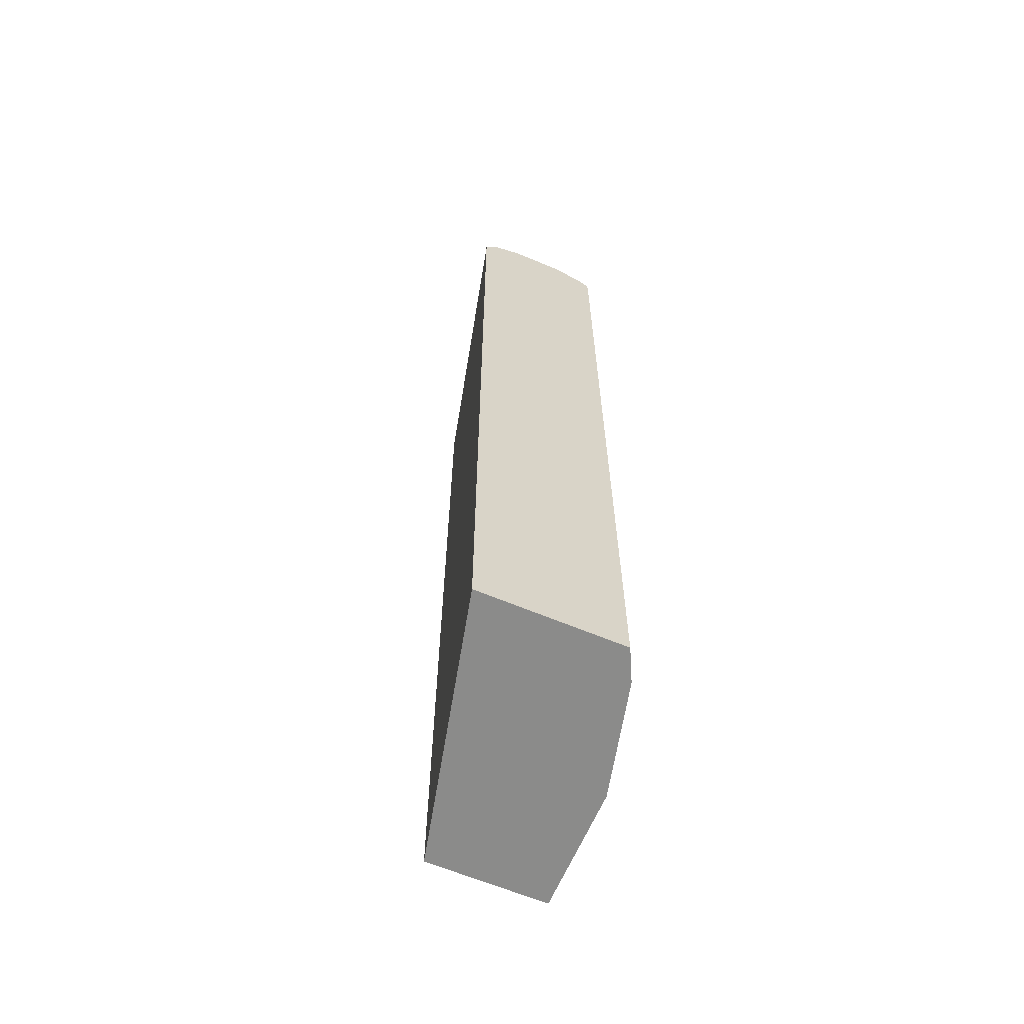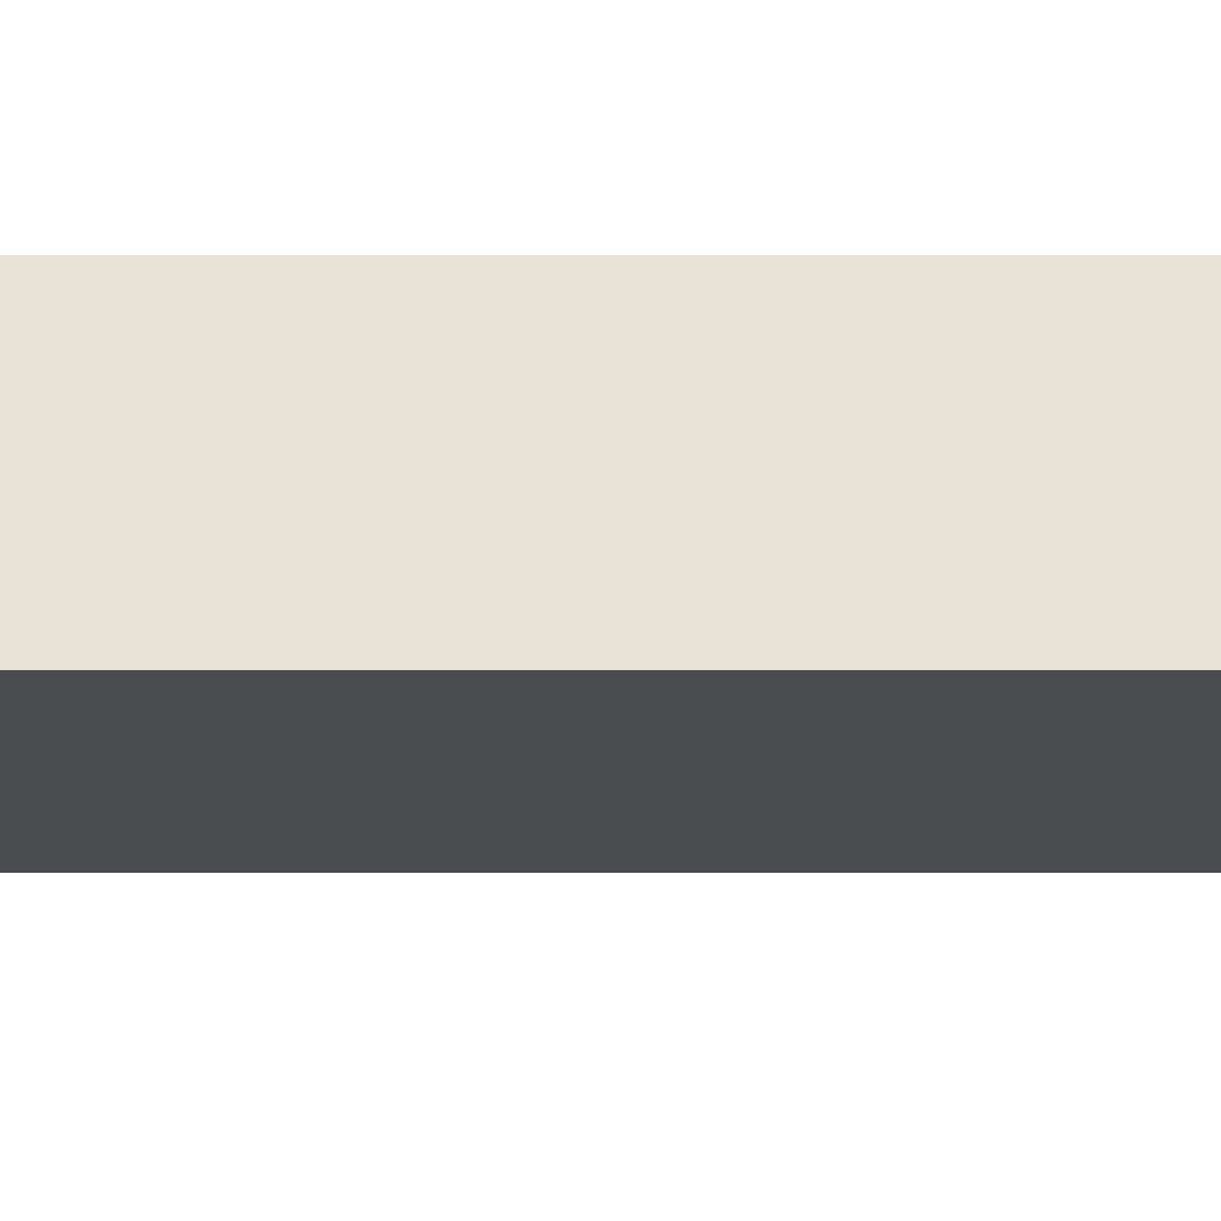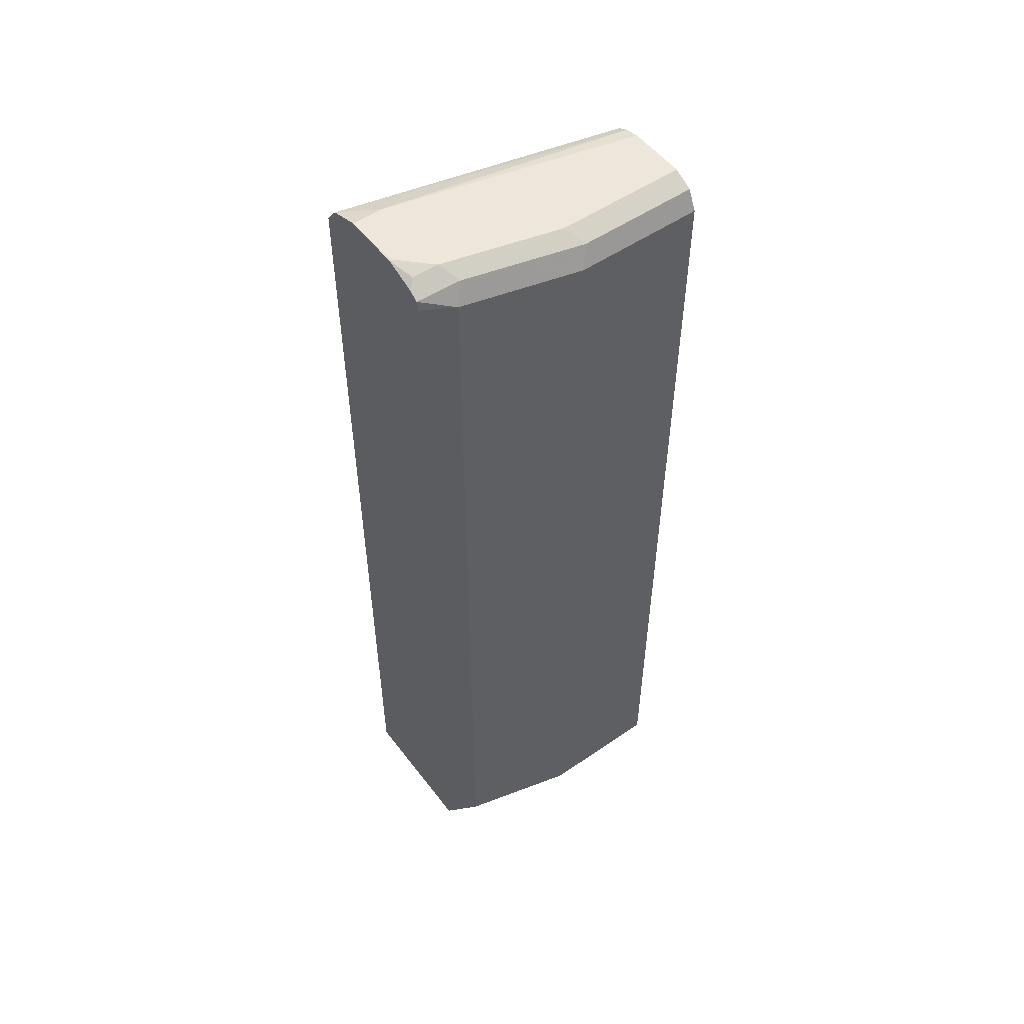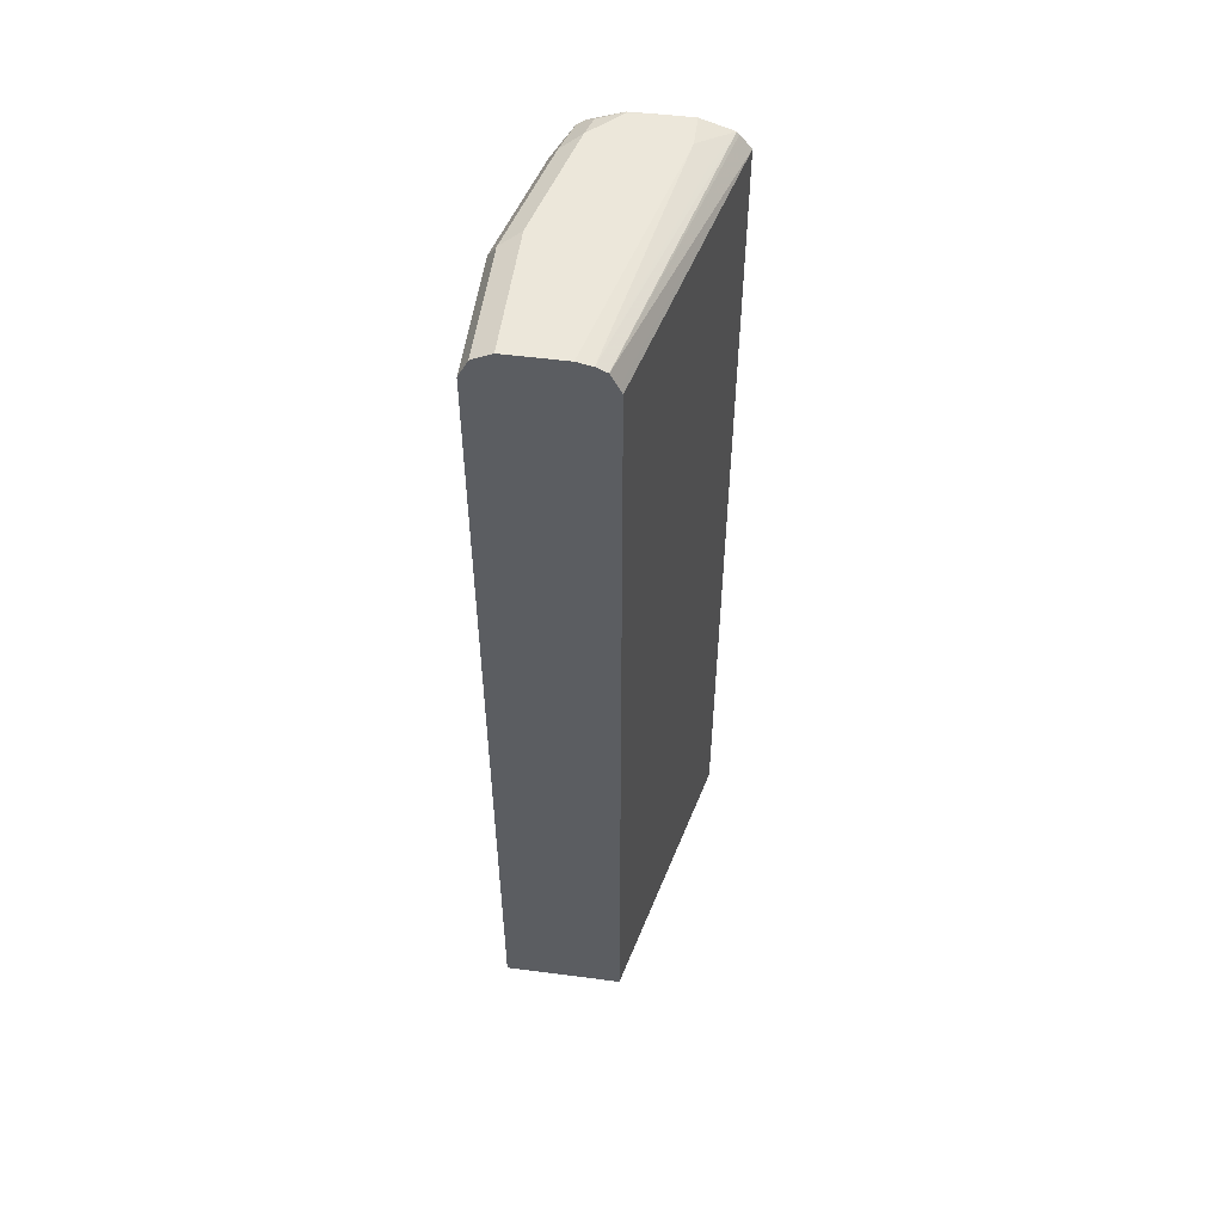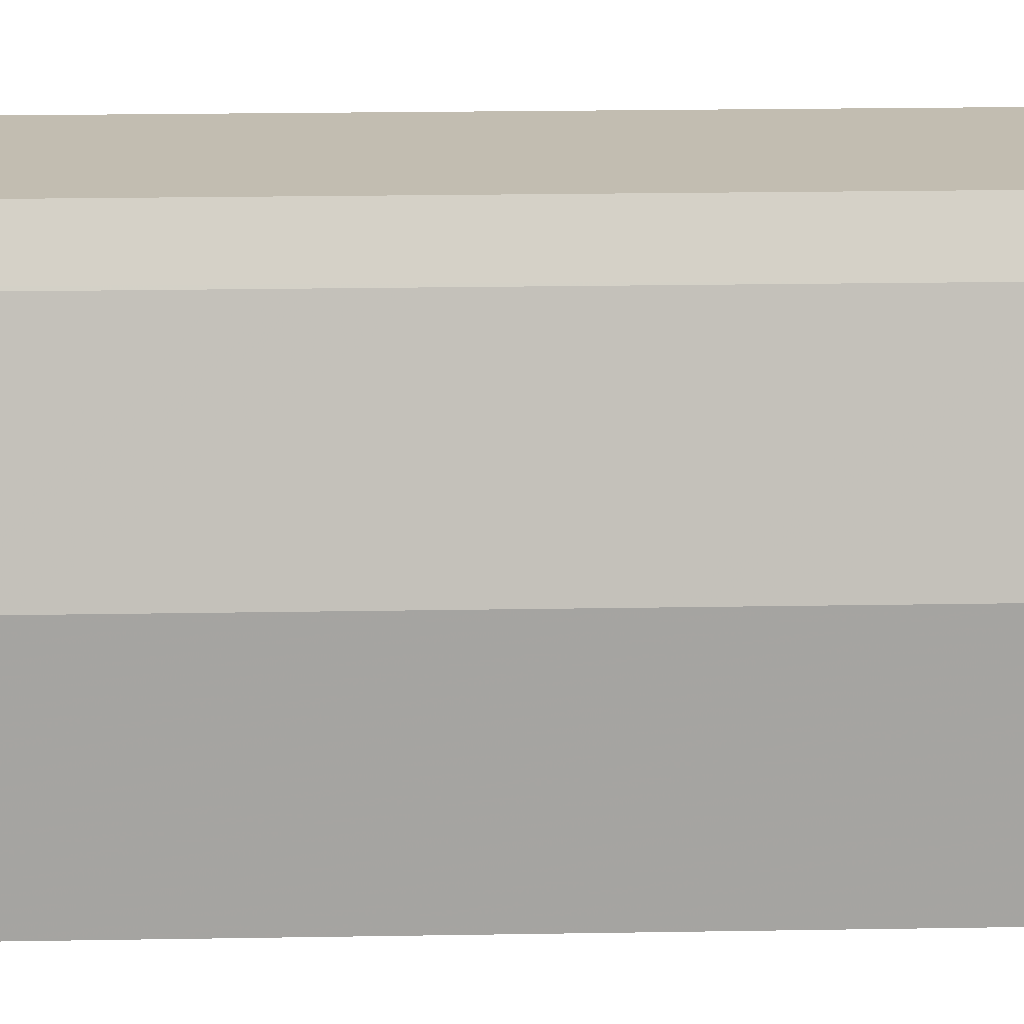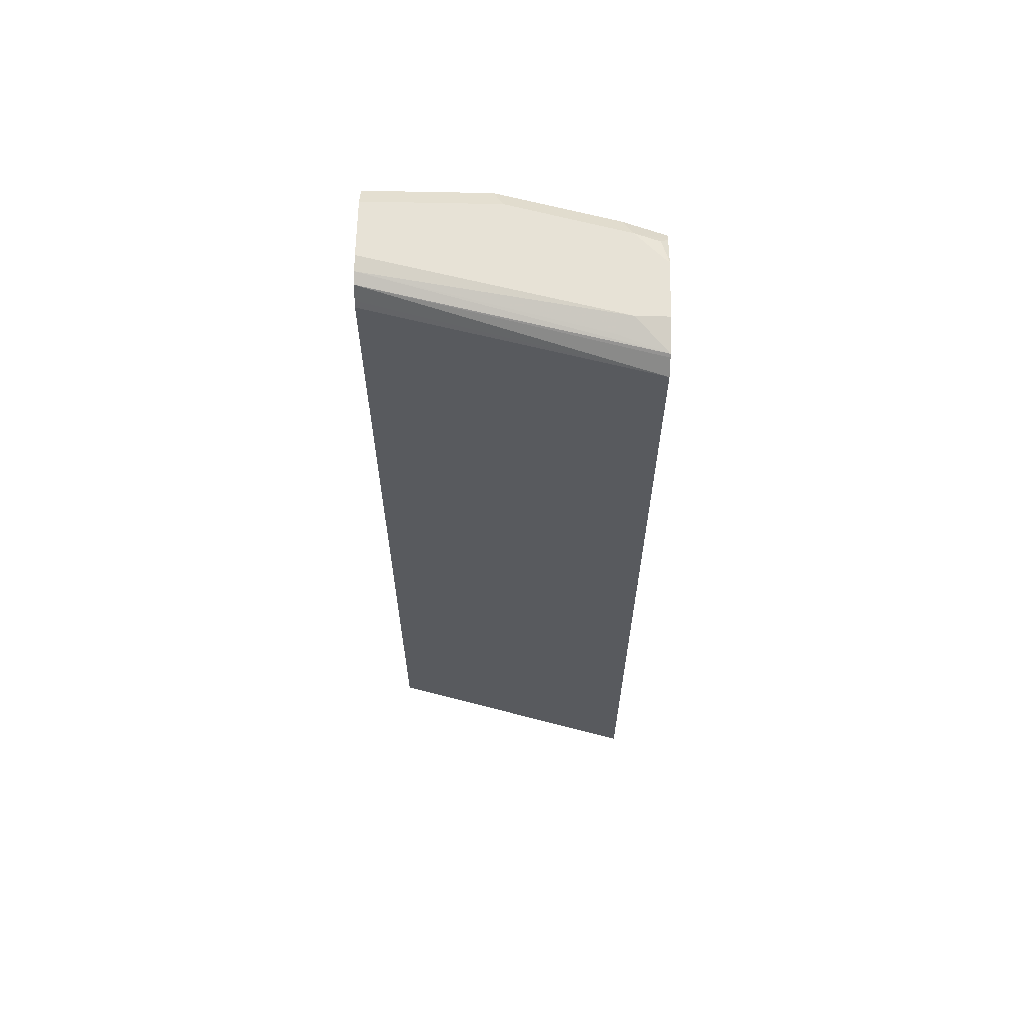
<metadata>
{"format":"obj","ext":"obj","renderer":"f3d","projection":"perspective","resolution":1024,"background":"white","views":[{"elev":-63.7,"azim":-23.0,"up":"+Y"},{"elev":61.6,"azim":-90.0,"up":"+Z"},{"elev":52.7,"azim":53.6,"up":"+Y"},{"elev":53.0,"azim":-172.1,"up":"+Y"},{"elev":16.8,"azim":87.8,"up":"+Z"},{"elev":63.1,"azim":-88.7,"up":"+Y"}]}
</metadata>
<code>
v 0.4499 0.6427 0.4203
v 0.4178 0.6427 0.4203
v 0.4815 0.6422 0.4203
v 0.482 0.6427 0.4178
v 0.4178 0.6427 0.3856
v 0.3831 0.6312 0.4203
v 0.5088 0.6373 0.4124
v 0.5167 0.6295 0.4203
v 0.5142 0.6427 0.3856
v 0.482 0.6427 0.114
v 0.4656 0.639 0.114
v 0.4017 0.6347 0.3695
v 0.4539 0.6332 0.114
v 0.3806 0.6284 0.4203
v 0.5265 0.6228 0.4203
v 0.5356 0.632 0.3749
v 0.5677 0.632 0.2464
v 0.5463 0.6427 0.2571
v 0.5463 0.6427 0.114
v 0.446 0.6174 0.114
v 0.3683 0.613 0.4203
v 0.5302 0.6266 0.4017
v 0.529 0.613 0.4203
v 0.5463 0.6105 0.3856
v 0.5785 0.6105 0.2571
v 0.5677 0.632 0.114
v 0.5638 0.6339 0.114
v 0.4426 0.6105 0.114
v 0.3683 -0.4149 0.4203
v 0.529 -0.4149 0.4203
v 0.5321 -0.4149 0.4141
v 0.5449 -0.4149 0.3885
v 0.5463 -0.4149 0.3856
v 0.5785 0.6105 0.114
v 0.5785 -0.4149 0.2571
v 0.4426 -0.4149 0.114
v 0.5785 -0.4149 0.114
f 10 28 20
f 17 25 34
f 17 27 18
f 17 26 27
f 16 25 17
f 16 24 25
f 16 22 24
f 13 21 14
f 15 23 24
f 15 22 16
f 13 20 21
f 10 13 11
f 10 20 13
f 17 34 26
f 15 24 22
f 18 27 19
f 24 35 25
f 21 28 36
f 10 36 28
f 29 31 30
f 29 32 31
f 29 33 32
f 29 35 33
f 29 37 35
f 29 36 37
f 25 37 34
f 25 35 37
f 24 33 35
f 24 32 33
f 24 31 32
f 23 31 24
f 23 30 31
f 21 36 29
f 20 28 21
f 10 37 36
f 1 2 6
f 10 26 34
f 1 10 5
f 1 19 10
f 1 18 19
f 1 9 18
f 1 4 9
f 10 34 37
f 1 5 2
f 1 8 3
f 1 23 15
f 1 30 23
f 1 29 30
f 1 21 29
f 1 14 21
f 1 6 14
f 1 15 8
f 2 5 6
f 1 3 4
f 3 8 7
f 3 7 4
f 10 27 26
f 10 19 27
f 9 17 18
f 9 16 17
f 8 15 16
f 7 8 9
f 8 16 9
f 6 11 13
f 6 12 11
f 5 12 6
f 5 11 12
f 5 10 11
f 4 7 9
f 6 13 14

</code>
